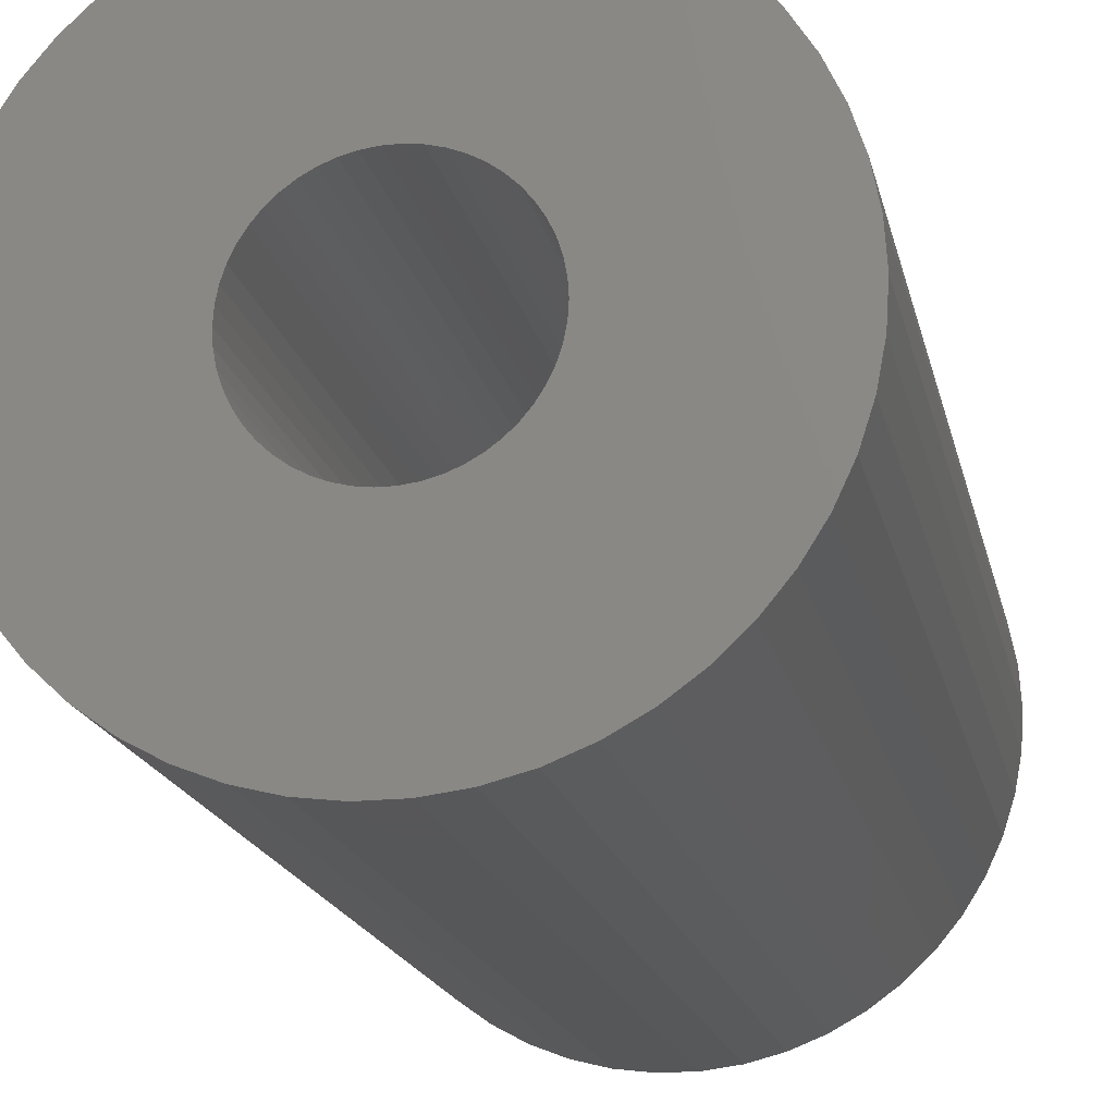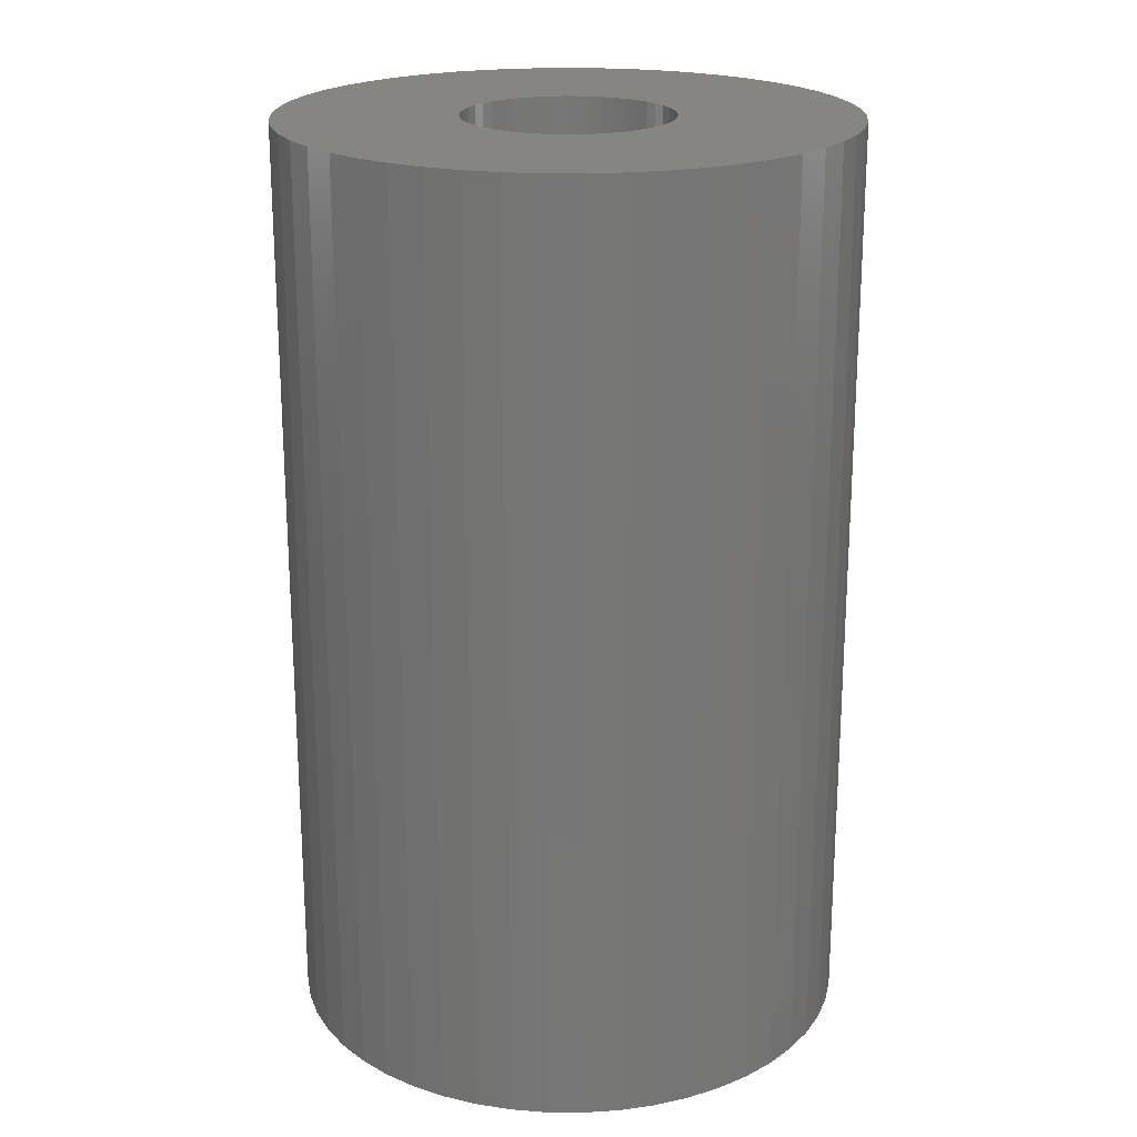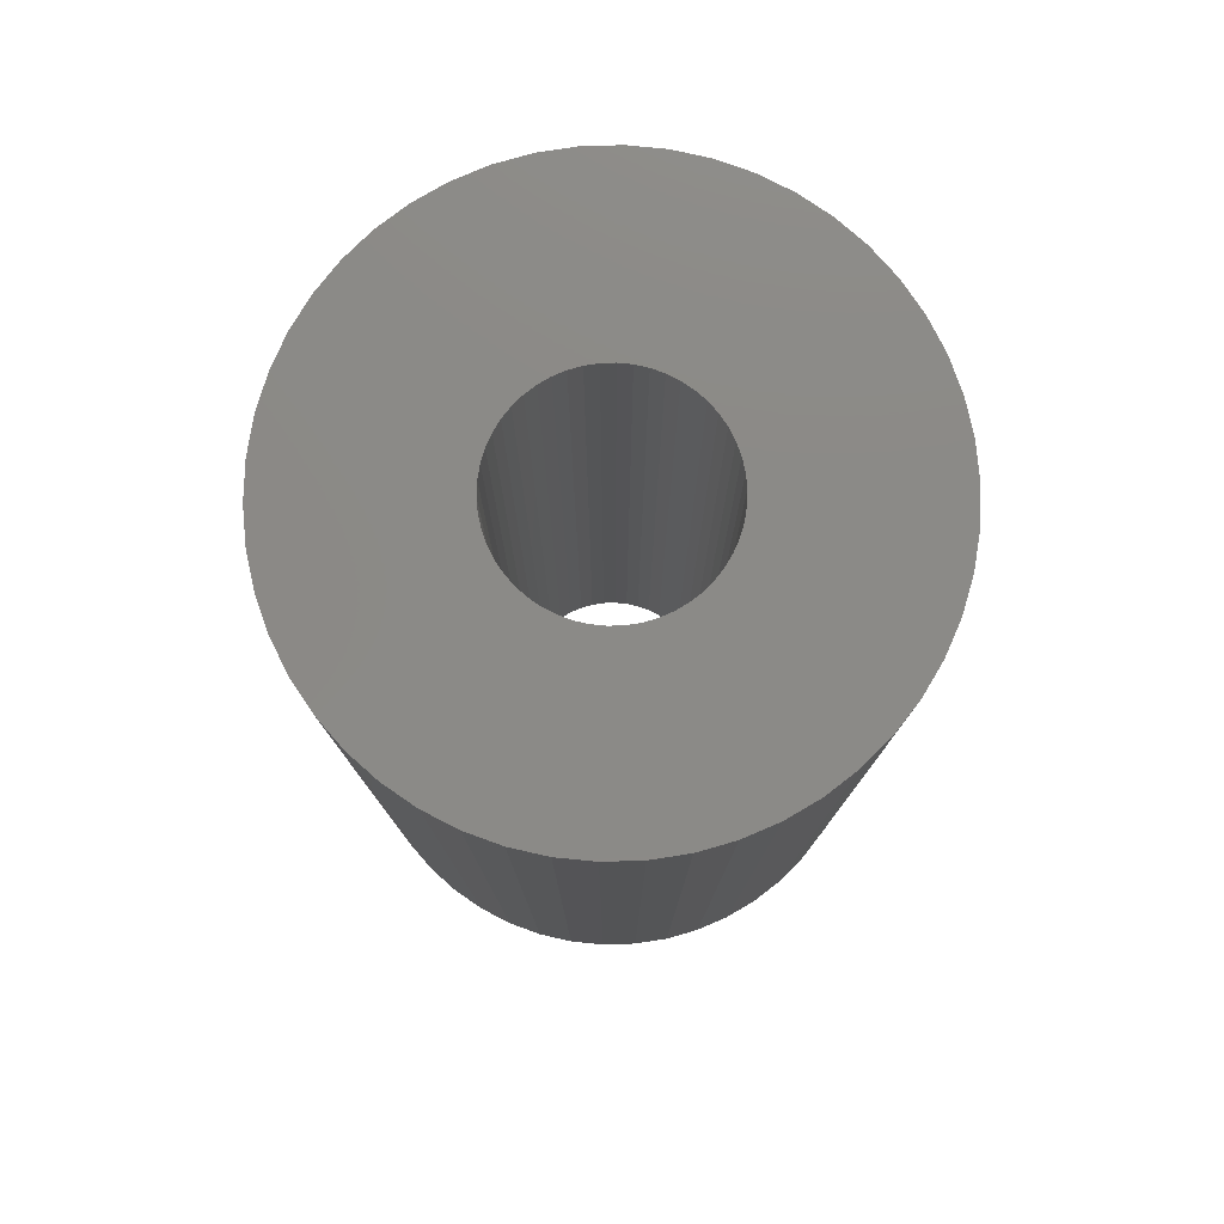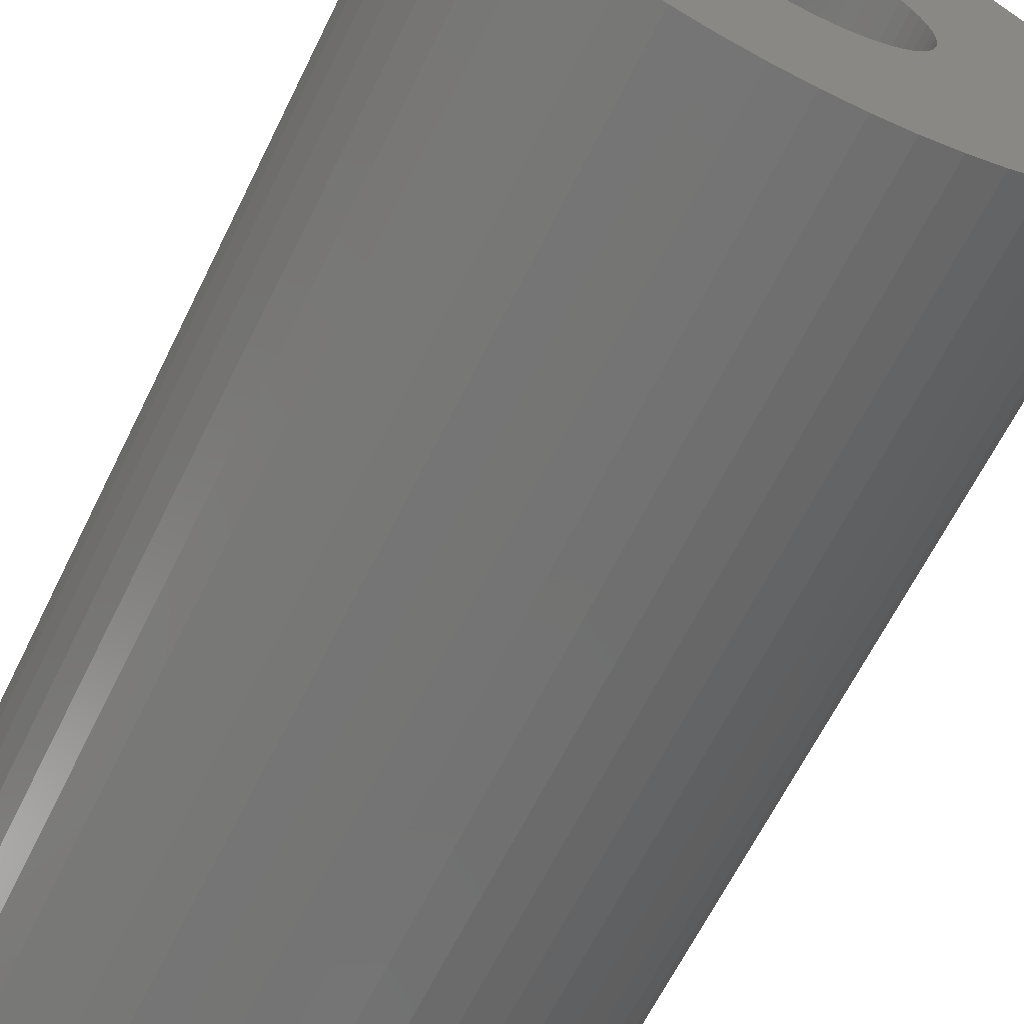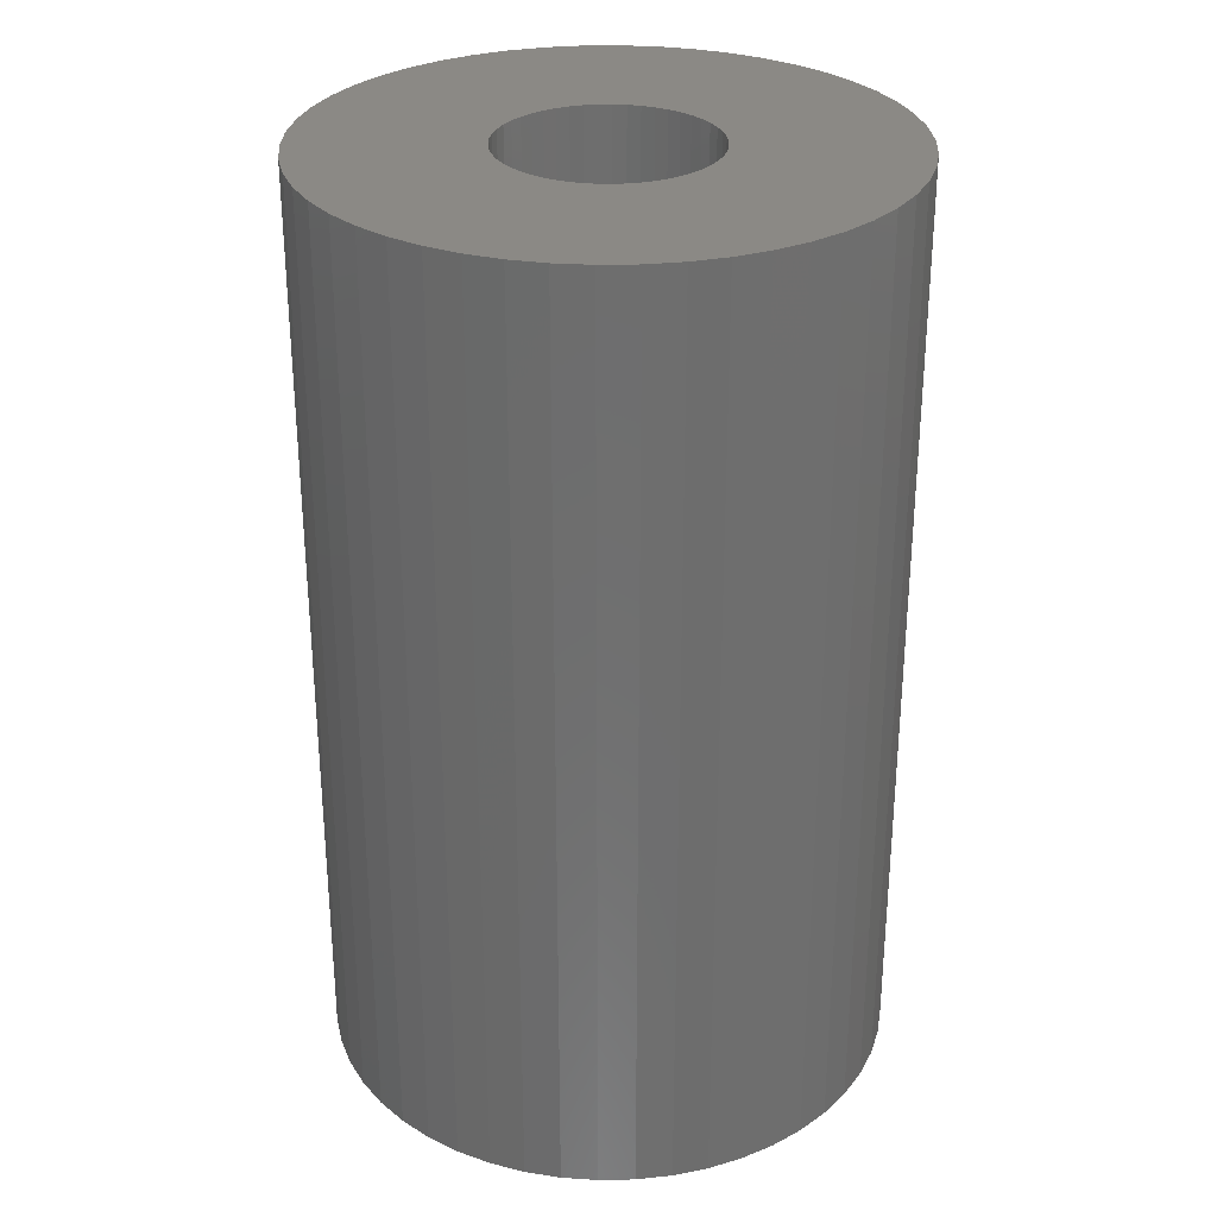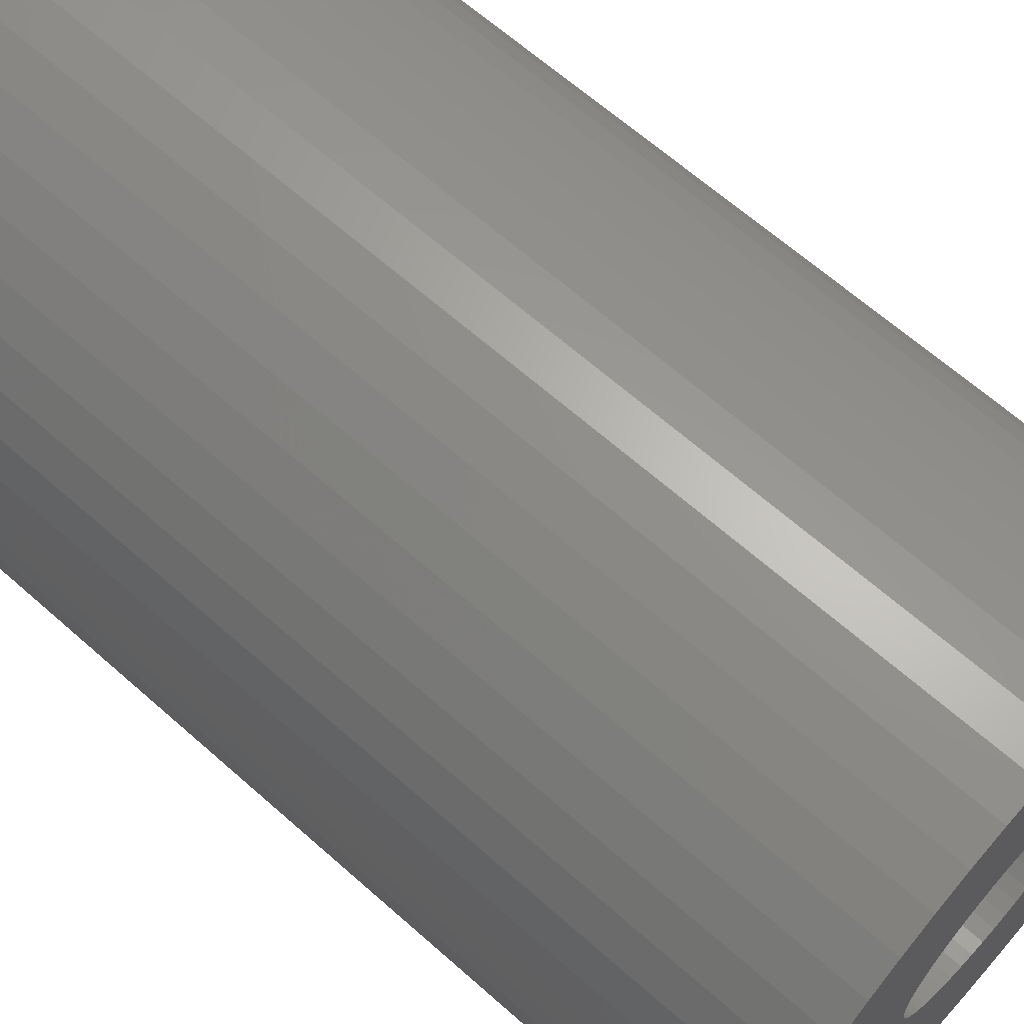
<metadata>
{"format":"stl","ext":"stl","renderer":"f3d","projection":"perspective","resolution":1024,"background":"white","views":[{"elev":-17.8,"azim":11.9,"up":"+Y"},{"elev":21.0,"azim":79.9,"up":"+Z"},{"elev":78.6,"azim":128.0,"up":"+Z"},{"elev":-64.5,"azim":153.8,"up":"+Y"},{"elev":29.6,"azim":-59.2,"up":"+Z"},{"elev":64.8,"azim":131.8,"up":"+Y"}]}
</metadata>
<code>
# stl→obj: 200 verts, 400 faces
v 22.78 9.019 40
v 21.47 11.8 -40
v 21.47 11.8 40
v 22.78 9.019 -40
v 19.82 14.4 -40
v 19.82 14.4 40
v 10.43 22.17 -40
v 7.571 23.3 40
v 10.43 22.17 40
v 7.571 23.3 -40
v -7.571 23.3 -40
v -10.43 22.17 40
v -7.571 23.3 40
v -10.43 22.17 -40
v -22.78 9.019 -40
v -21.47 11.8 40
v -21.47 11.8 -40
v -22.78 9.019 40
v 23.73 -6.093 40
v 24.31 -3.071 -40
v 24.31 -3.071 40
v 23.73 -6.093 -40
v 1.538 24.45 -40
v -1.538 24.45 40
v 1.538 24.45 40
v -1.538 24.45 -40
v 13.13 20.69 -40
v 13.13 20.69 40
v -24.31 3.071 -40
v -23.73 6.093 40
v -23.73 6.093 -40
v -24.31 3.071 40
v -19.82 14.4 -40
v -17.86 16.77 40
v -17.86 16.77 -40
v -19.82 14.4 40
v -4.591 24.07 -40
v -4.591 24.07 40
v -15.62 18.88 -40
v -15.62 18.88 40
v 24.5 0 40
v 24.31 3.071 -40
v 24.31 3.071 40
v 24.5 0 -40
v 10.43 -22.17 -40
v 13.13 -20.69 40
v 10.43 -22.17 40
v 13.13 -20.69 -40
v 22.78 -9.019 40
v 22.78 -9.019 -40
v 23.73 6.093 40
v 23.73 6.093 -40
v 17.86 16.77 -40
v 15.62 18.88 40
v 17.86 16.77 40
v 15.62 18.88 -40
v 4.591 24.07 40
v 4.591 24.07 -40
v -24.5 0 -40
v -24.5 0 40
v 9 0 40
v 8.929 1.128 40
v 8.717 2.238 40
v 8.929 -1.128 40
v 8.368 3.313 40
v 7.887 4.336 40
v 8.717 -2.238 40
v 7.281 5.29 40
v 6.561 6.161 40
v 8.368 -3.313 40
v 5.737 6.935 40
v 21.47 -11.8 40
v 4.822 7.599 40
v 7.887 -4.336 40
v 19.82 -14.4 40
v 3.832 8.143 40
v 2.781 8.56 40
v 1.686 8.841 40
v 0.5651 8.982 40
v -0.5651 8.982 40
v -1.686 8.841 40
v -2.781 8.56 40
v -3.832 8.143 40
v -4.822 7.599 40
v -13.13 20.69 40
v -5.737 6.935 40
v -6.561 6.161 40
v -7.281 5.29 40
v -7.887 4.336 40
v 7.281 -5.29 40
v 17.86 -16.77 40
v 6.561 -6.161 40
v 15.62 -18.88 40
v 5.737 -6.935 40
v 4.822 -7.599 40
v 3.832 -8.143 40
v 7.571 -23.3 40
v 2.781 -8.56 40
v 4.591 -24.07 40
v 1.686 -8.841 40
v 1.538 -24.45 40
v 0.5651 -8.982 40
v -0.5651 -8.982 40
v -1.538 -24.45 40
v -1.686 -8.841 40
v -4.591 -24.07 40
v -2.781 -8.56 40
v -7.571 -23.3 40
v -3.832 -8.143 40
v -10.43 -22.17 40
v -4.822 -7.599 40
v -13.13 -20.69 40
v -5.737 -6.935 40
v -15.62 -18.88 40
v -6.561 -6.161 40
v -17.86 -16.77 40
v -7.281 -5.29 40
v -19.82 -14.4 40
v -7.887 -4.336 40
v -21.47 -11.8 40
v -8.368 -3.313 40
v -22.78 -9.019 40
v -8.717 -2.238 40
v -23.73 -6.093 40
v -8.929 -1.128 40
v -24.31 -3.071 40
v -9 0 40
v -8.368 3.313 40
v -8.717 2.238 40
v -8.929 1.128 40
v -13.13 20.69 -40
v -1.538 -24.45 -40
v 1.538 -24.45 -40
v -22.78 -9.019 -40
v -23.73 -6.093 -40
v -21.47 -11.8 -40
v 4.591 -24.07 -40
v 19.82 -14.4 -40
v 17.86 -16.77 -40
v 21.47 -11.8 -40
v 9 0 -40
v 8.929 -1.128 -40
v 8.717 -2.238 -40
v 8.929 1.128 -40
v 8.368 -3.313 -40
v 7.887 -4.336 -40
v 8.717 2.238 -40
v 7.281 -5.29 -40
v 6.561 -6.161 -40
v 15.62 -18.88 -40
v 8.368 3.313 -40
v 5.737 -6.935 -40
v 4.822 -7.599 -40
v 7.887 4.336 -40
v 3.832 -8.143 -40
v 7.571 -23.3 -40
v 2.781 -8.56 -40
v 1.686 -8.841 -40
v 0.5651 -8.982 -40
v -0.5651 -8.982 -40
v -1.686 -8.841 -40
v -4.591 -24.07 -40
v -2.781 -8.56 -40
v -7.571 -23.3 -40
v -3.832 -8.143 -40
v -10.43 -22.17 -40
v -4.822 -7.599 -40
v -13.13 -20.69 -40
v -5.737 -6.935 -40
v -15.62 -18.88 -40
v -6.561 -6.161 -40
v -17.86 -16.77 -40
v -7.281 -5.29 -40
v -19.82 -14.4 -40
v -7.887 -4.336 -40
v 7.281 5.29 -40
v 6.561 6.161 -40
v 5.737 6.935 -40
v 4.822 7.599 -40
v 3.832 8.143 -40
v 2.781 8.56 -40
v 1.686 8.841 -40
v 0.5651 8.982 -40
v -0.5651 8.982 -40
v -1.686 8.841 -40
v -2.781 8.56 -40
v -3.832 8.143 -40
v -4.822 7.599 -40
v -5.737 6.935 -40
v -6.561 6.161 -40
v -7.281 5.29 -40
v -7.887 4.336 -40
v -8.368 3.313 -40
v -8.717 2.238 -40
v -8.929 1.128 -40
v -9 0 -40
v -8.368 -3.313 -40
v -8.717 -2.238 -40
v -8.929 -1.128 -40
v -24.31 -3.071 -40
f 1 2 3
f 2 1 4
f 3 5 6
f 5 3 2
f 7 8 9
f 8 7 10
f 11 12 13
f 12 11 14
f 15 16 17
f 16 15 18
f 19 20 21
f 20 19 22
f 23 24 25
f 24 23 26
f 27 9 28
f 9 27 7
f 29 30 31
f 30 29 32
f 33 34 35
f 34 33 36
f 37 13 38
f 13 37 11
f 39 34 40
f 34 39 35
f 41 42 43
f 42 41 44
f 45 46 47
f 46 45 48
f 49 22 19
f 22 49 50
f 51 4 1
f 4 51 52
f 53 54 55
f 54 53 56
f 6 53 55
f 53 6 5
f 10 57 8
f 57 10 58
f 58 25 57
f 25 58 23
f 56 28 54
f 28 56 27
f 59 32 29
f 32 59 60
f 61 41 43
f 62 43 51
f 41 61 21
f 63 51 1
f 64 21 61
f 65 1 3
f 21 64 19
f 66 3 6
f 67 19 64
f 68 6 55
f 19 67 49
f 69 55 54
f 70 49 67
f 71 54 28
f 49 70 72
f 73 28 9
f 74 72 70
f 72 74 75
f 43 62 61
f 51 63 62
f 1 65 63
f 3 66 65
f 76 9 8
f 6 68 66
f 55 69 68
f 54 71 69
f 28 73 71
f 77 8 57
f 9 76 73
f 8 77 76
f 57 78 77
f 25 78 57
f 25 79 78
f 25 80 79
f 24 80 25
f 24 81 80
f 38 81 24
f 81 38 82
f 13 82 38
f 82 13 83
f 12 83 13
f 83 12 84
f 85 84 12
f 84 85 86
f 40 86 85
f 86 40 87
f 34 87 40
f 87 34 88
f 36 88 34
f 88 36 89
f 90 75 74
f 75 90 91
f 92 91 90
f 91 92 93
f 94 93 92
f 93 94 46
f 95 46 94
f 46 95 47
f 96 47 95
f 47 96 97
f 98 97 96
f 97 98 99
f 100 99 98
f 100 101 99
f 102 101 100
f 103 101 102
f 103 104 101
f 105 104 103
f 106 105 107
f 108 107 109
f 105 106 104
f 110 109 111
f 112 111 113
f 114 113 115
f 116 115 117
f 107 108 106
f 118 117 119
f 120 119 121
f 122 121 123
f 124 123 125
f 126 125 127
f 16 89 36
f 109 110 108
f 89 16 128
f 111 112 110
f 18 128 16
f 113 114 112
f 128 18 129
f 115 116 114
f 30 129 18
f 117 118 116
f 129 30 130
f 119 120 118
f 32 130 30
f 121 122 120
f 130 32 127
f 123 124 122
f 60 127 32
f 125 126 124
f 127 60 126
f 31 18 15
f 18 31 30
f 17 36 33
f 36 17 16
f 26 38 24
f 38 26 37
f 131 40 85
f 40 131 39
f 14 85 12
f 85 14 131
f 21 44 41
f 44 21 20
f 132 101 104
f 101 132 133
f 134 124 135
f 124 134 122
f 136 122 134
f 122 136 120
f 133 99 101
f 99 133 137
f 43 52 51
f 52 43 42
f 91 138 75
f 138 91 139
f 75 140 72
f 140 75 138
f 72 50 49
f 50 72 140
f 141 44 20
f 142 20 22
f 44 141 42
f 143 22 50
f 144 42 141
f 145 50 140
f 42 144 52
f 146 140 138
f 147 52 144
f 148 138 139
f 52 147 4
f 149 139 150
f 151 4 147
f 152 150 48
f 4 151 2
f 153 48 45
f 154 2 151
f 2 154 5
f 20 142 141
f 22 143 142
f 50 145 143
f 140 146 145
f 155 45 156
f 138 148 146
f 139 149 148
f 150 152 149
f 48 153 152
f 157 156 137
f 45 155 153
f 156 157 155
f 137 158 157
f 133 158 137
f 133 159 158
f 133 160 159
f 132 160 133
f 132 161 160
f 162 161 132
f 161 162 163
f 164 163 162
f 163 164 165
f 166 165 164
f 165 166 167
f 168 167 166
f 167 168 169
f 170 169 168
f 169 170 171
f 172 171 170
f 171 172 173
f 174 173 172
f 173 174 175
f 176 5 154
f 5 176 53
f 177 53 176
f 53 177 56
f 178 56 177
f 56 178 27
f 179 27 178
f 27 179 7
f 180 7 179
f 7 180 10
f 181 10 180
f 10 181 58
f 182 58 181
f 182 23 58
f 183 23 182
f 184 23 183
f 184 26 23
f 185 26 184
f 37 185 186
f 11 186 187
f 185 37 26
f 14 187 188
f 131 188 189
f 39 189 190
f 35 190 191
f 186 11 37
f 33 191 192
f 17 192 193
f 15 193 194
f 31 194 195
f 29 195 196
f 136 175 174
f 187 14 11
f 175 136 197
f 188 131 14
f 134 197 136
f 189 39 131
f 197 134 198
f 190 35 39
f 135 198 134
f 191 33 35
f 198 135 199
f 192 17 33
f 200 199 135
f 193 15 17
f 199 200 196
f 194 31 15
f 59 196 200
f 195 29 31
f 196 59 29
f 156 47 97
f 47 156 45
f 137 97 99
f 97 137 156
f 150 91 93
f 91 150 139
f 166 108 110
f 108 166 164
f 164 106 108
f 106 164 162
f 162 104 106
f 104 162 132
f 172 118 174
f 118 172 116
f 172 114 116
f 114 172 170
f 135 126 200
f 126 135 124
f 200 60 59
f 60 200 126
f 48 93 46
f 93 48 150
f 174 120 136
f 120 174 118
f 168 110 112
f 110 168 166
f 170 112 114
f 112 170 168
f 141 62 144
f 62 141 61
f 127 195 130
f 195 127 196
f 184 79 80
f 79 184 183
f 159 103 102
f 103 159 160
f 178 69 71
f 69 178 177
f 190 86 87
f 86 190 189
f 187 82 83
f 82 187 186
f 151 66 154
f 66 151 65
f 144 63 147
f 63 144 62
f 154 68 176
f 68 154 66
f 181 76 77
f 76 181 180
f 182 77 78
f 77 182 181
f 180 73 76
f 73 180 179
f 128 192 89
f 192 128 193
f 89 191 88
f 191 89 192
f 129 193 128
f 193 129 194
f 189 84 86
f 84 189 188
f 186 81 82
f 81 186 185
f 158 102 100
f 102 158 159
f 147 65 151
f 65 147 63
f 176 69 177
f 69 176 68
f 183 78 79
f 78 183 182
f 179 71 73
f 71 179 178
f 88 190 87
f 190 88 191
f 130 194 129
f 194 130 195
f 185 80 81
f 80 185 184
f 149 90 148
f 90 149 92
f 143 64 142
f 64 143 67
f 117 175 119
f 175 117 173
f 119 197 121
f 197 119 175
f 155 98 96
f 98 155 157
f 188 83 84
f 83 188 187
f 149 94 92
f 94 149 152
f 145 67 143
f 67 145 70
f 146 70 145
f 70 146 74
f 148 74 146
f 74 148 90
f 142 61 141
f 61 142 64
f 163 109 107
f 109 163 165
f 161 107 105
f 107 161 163
f 115 173 117
f 173 115 171
f 121 198 123
f 198 121 197
f 157 100 98
f 100 157 158
f 153 96 95
f 96 153 155
f 152 95 94
f 95 152 153
f 160 105 103
f 105 160 161
f 167 113 111
f 113 167 169
f 169 115 113
f 115 169 171
f 123 199 125
f 199 123 198
f 125 196 127
f 196 125 199
f 165 111 109
f 111 165 167

</code>
